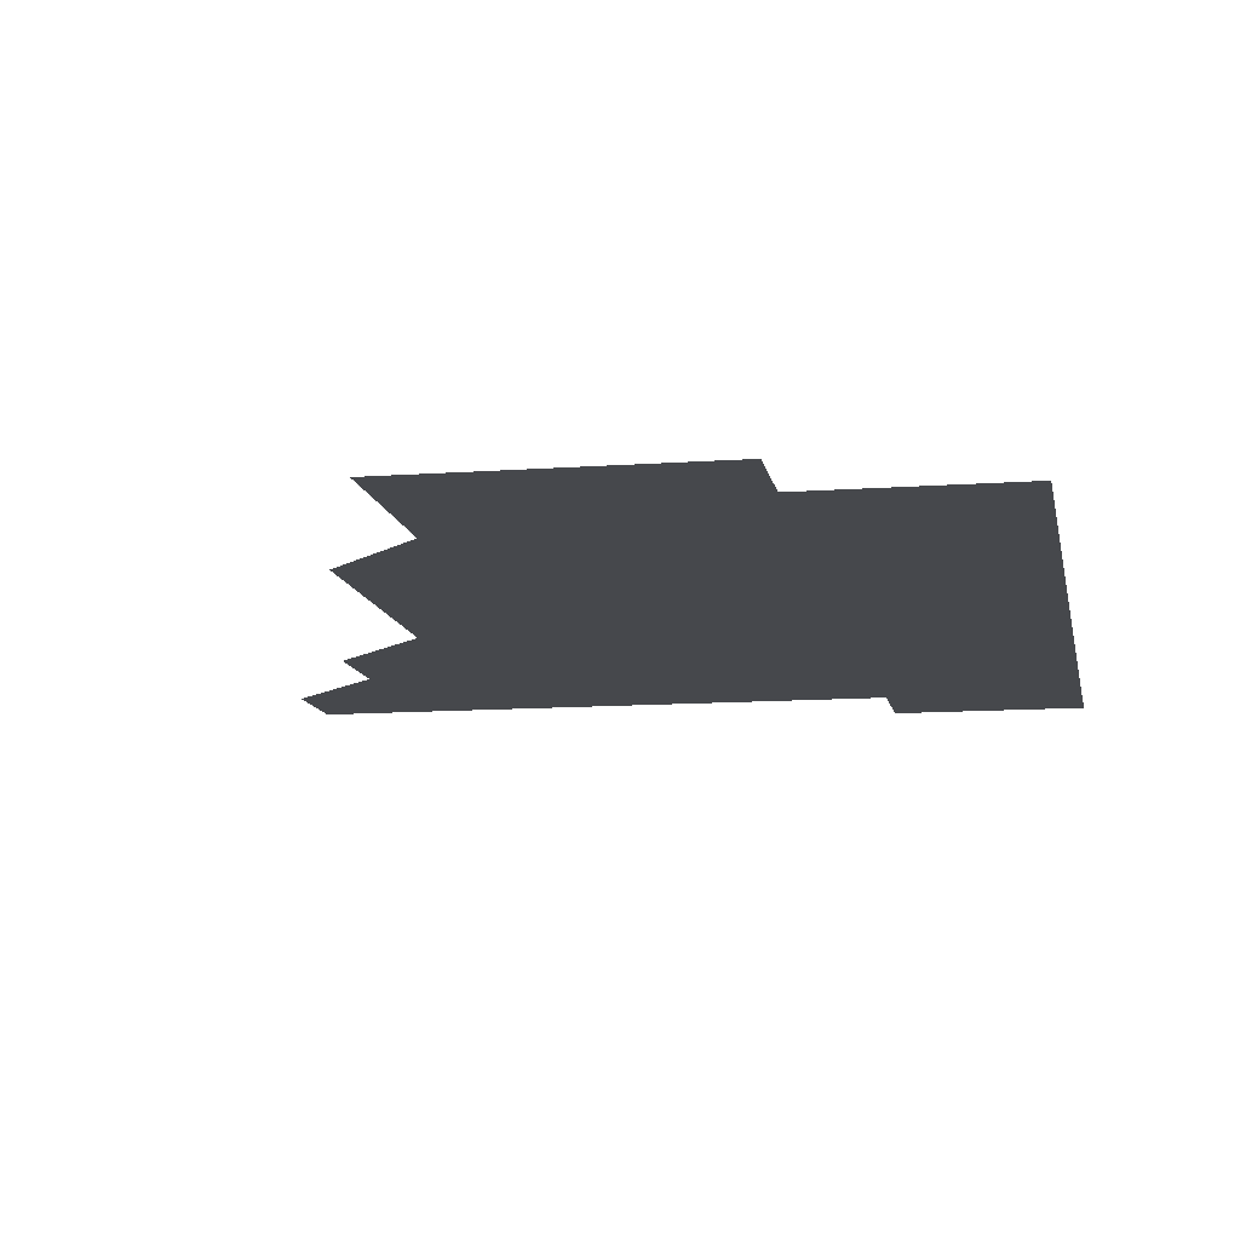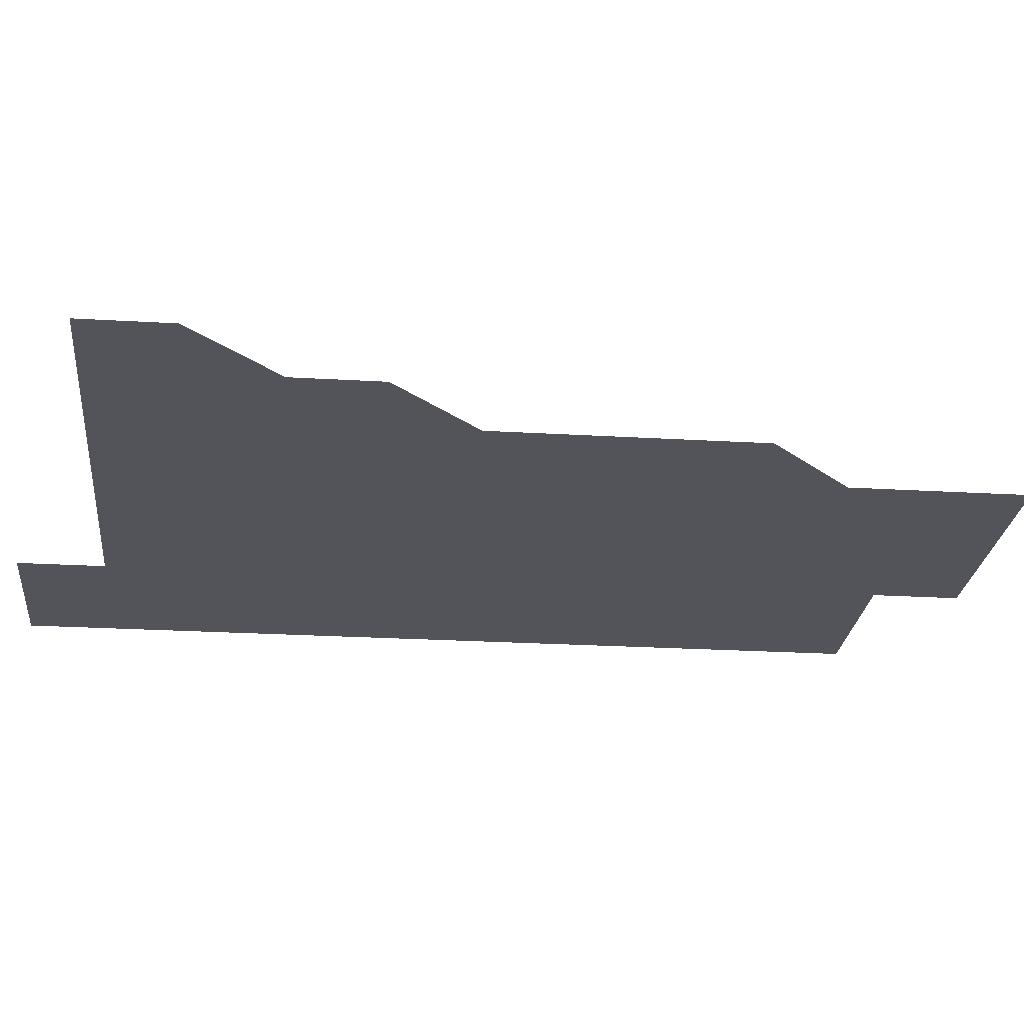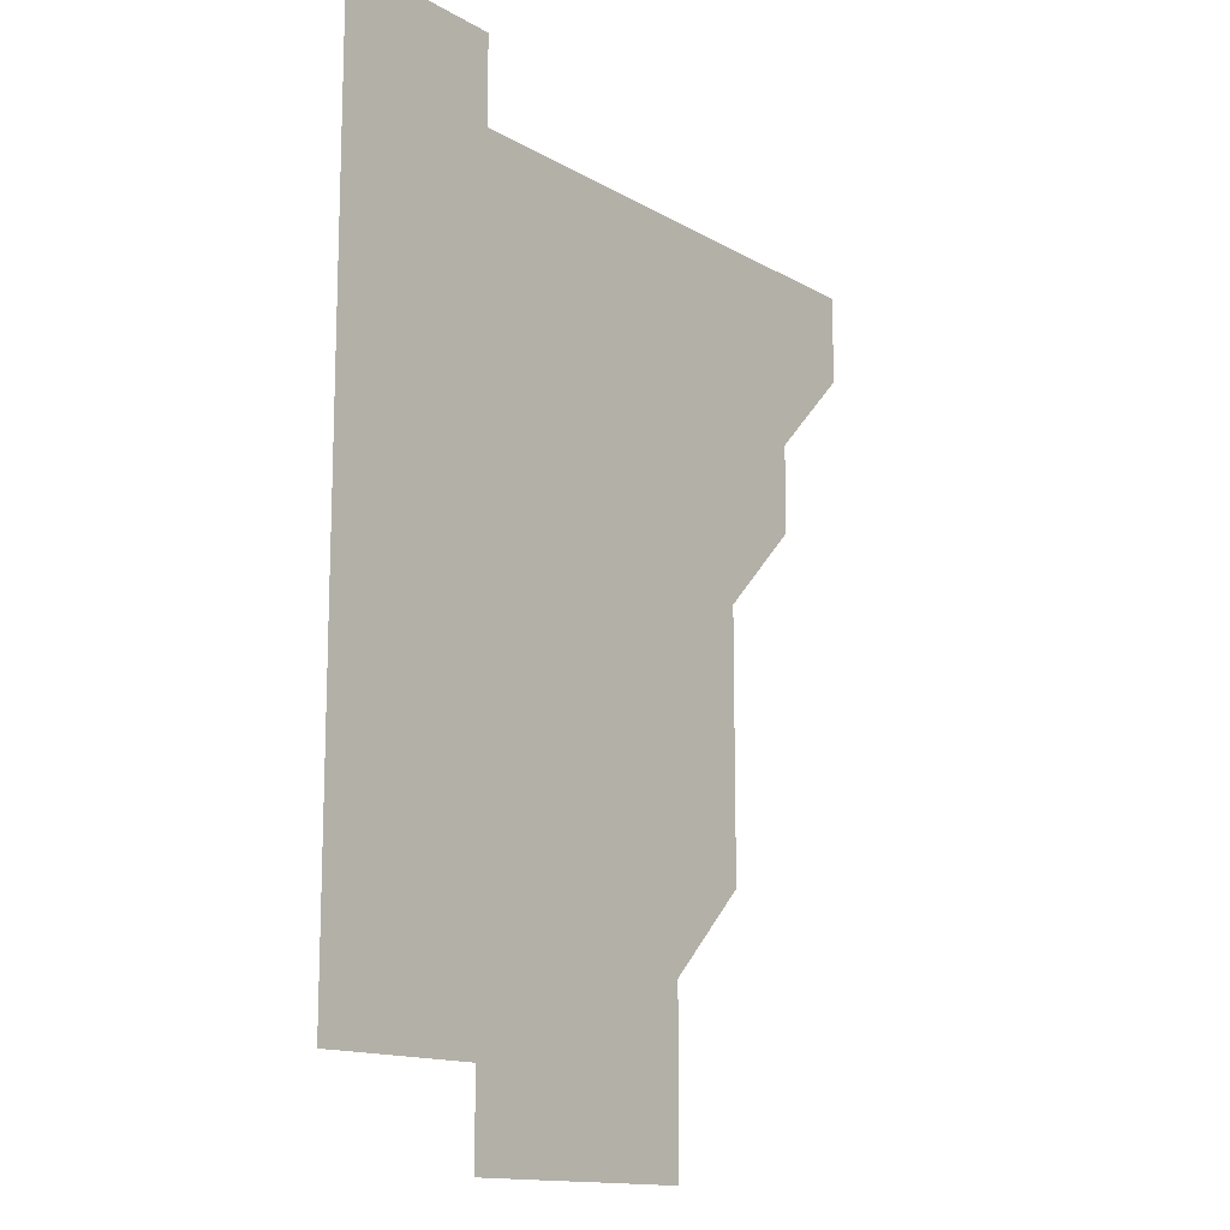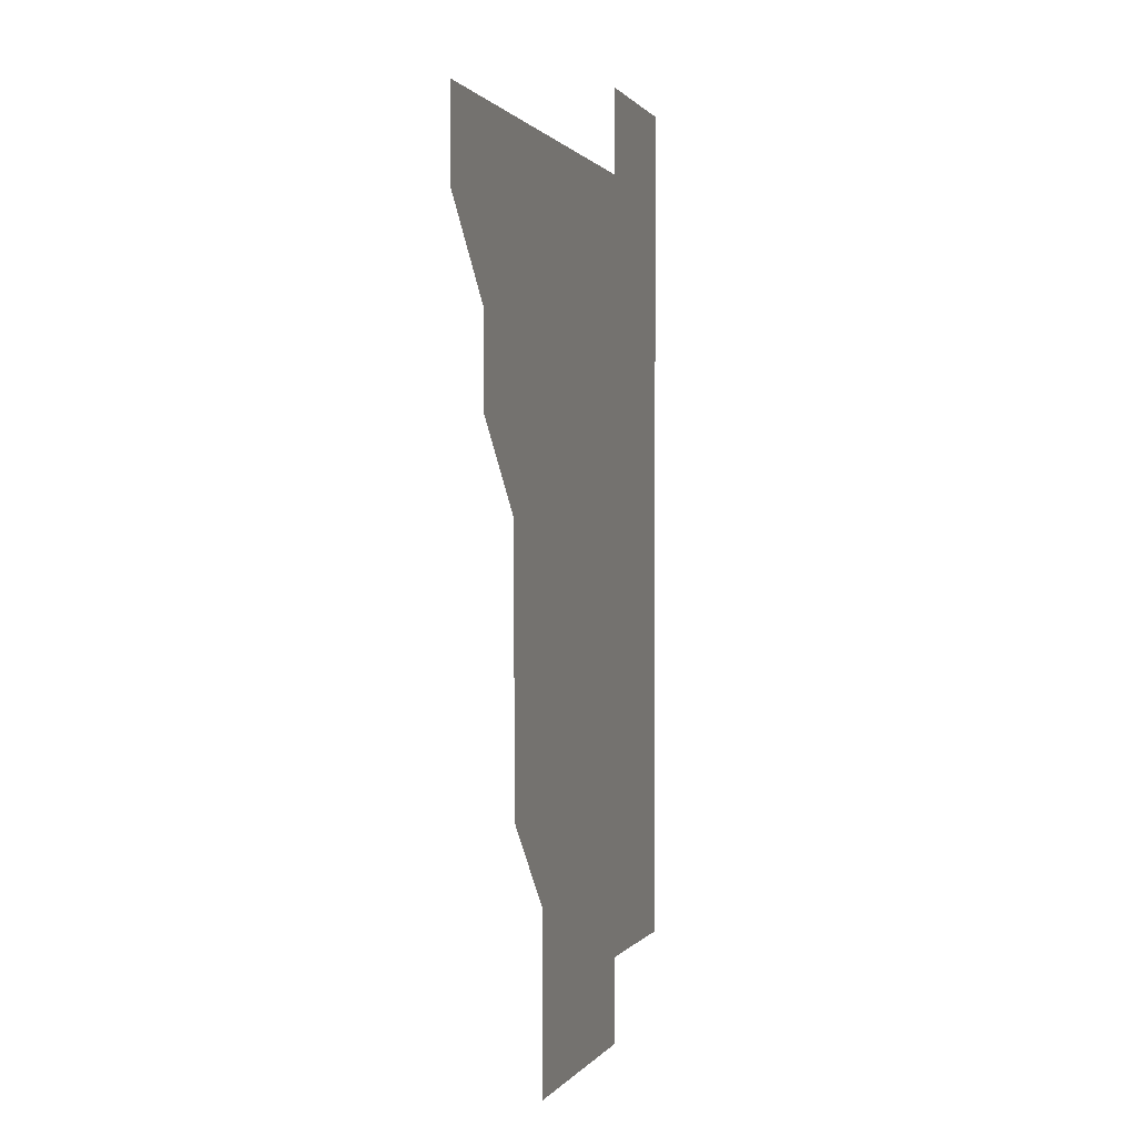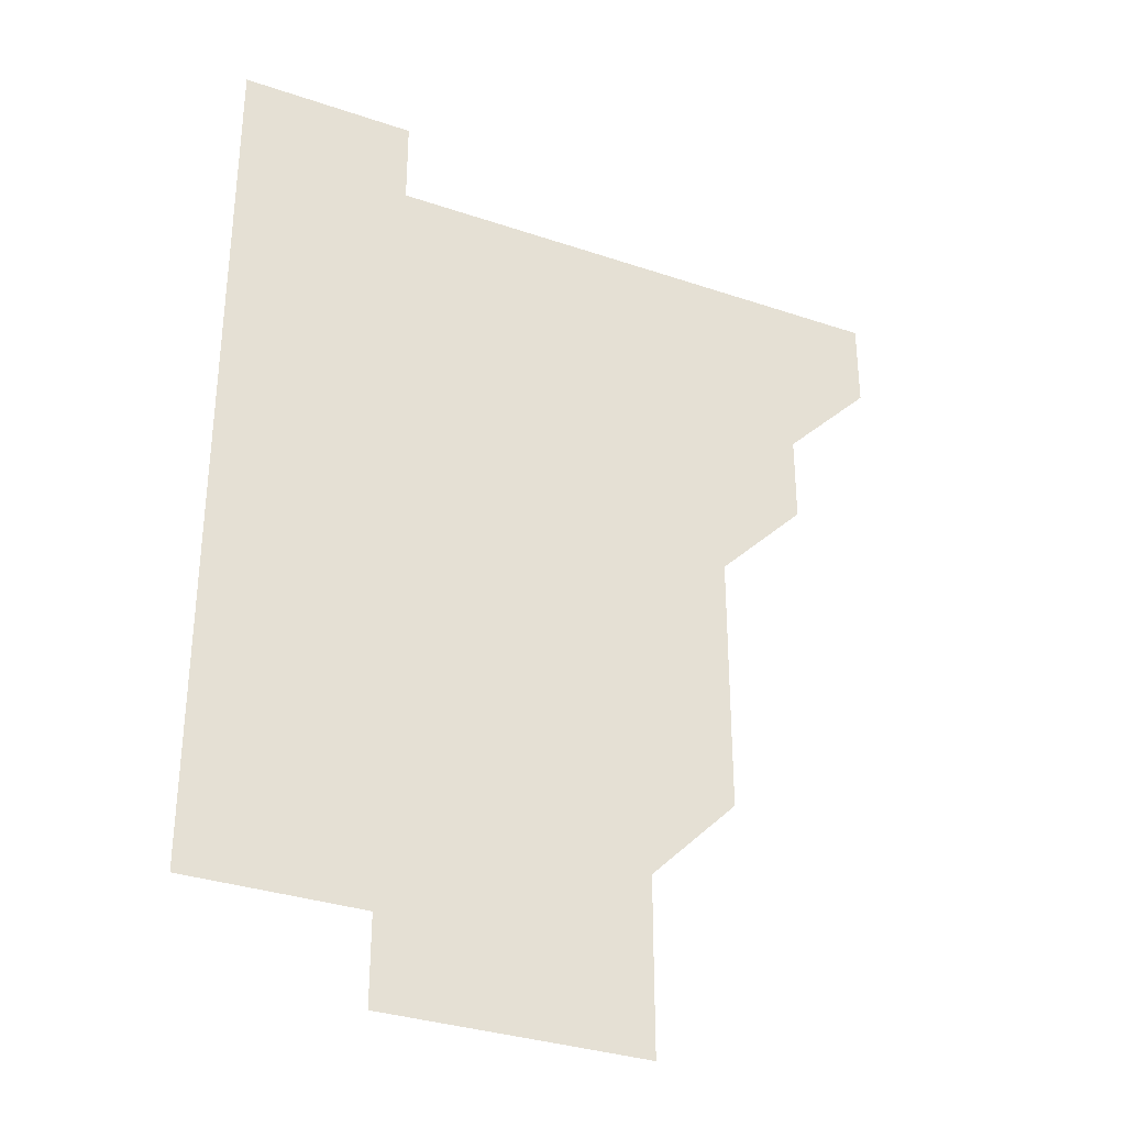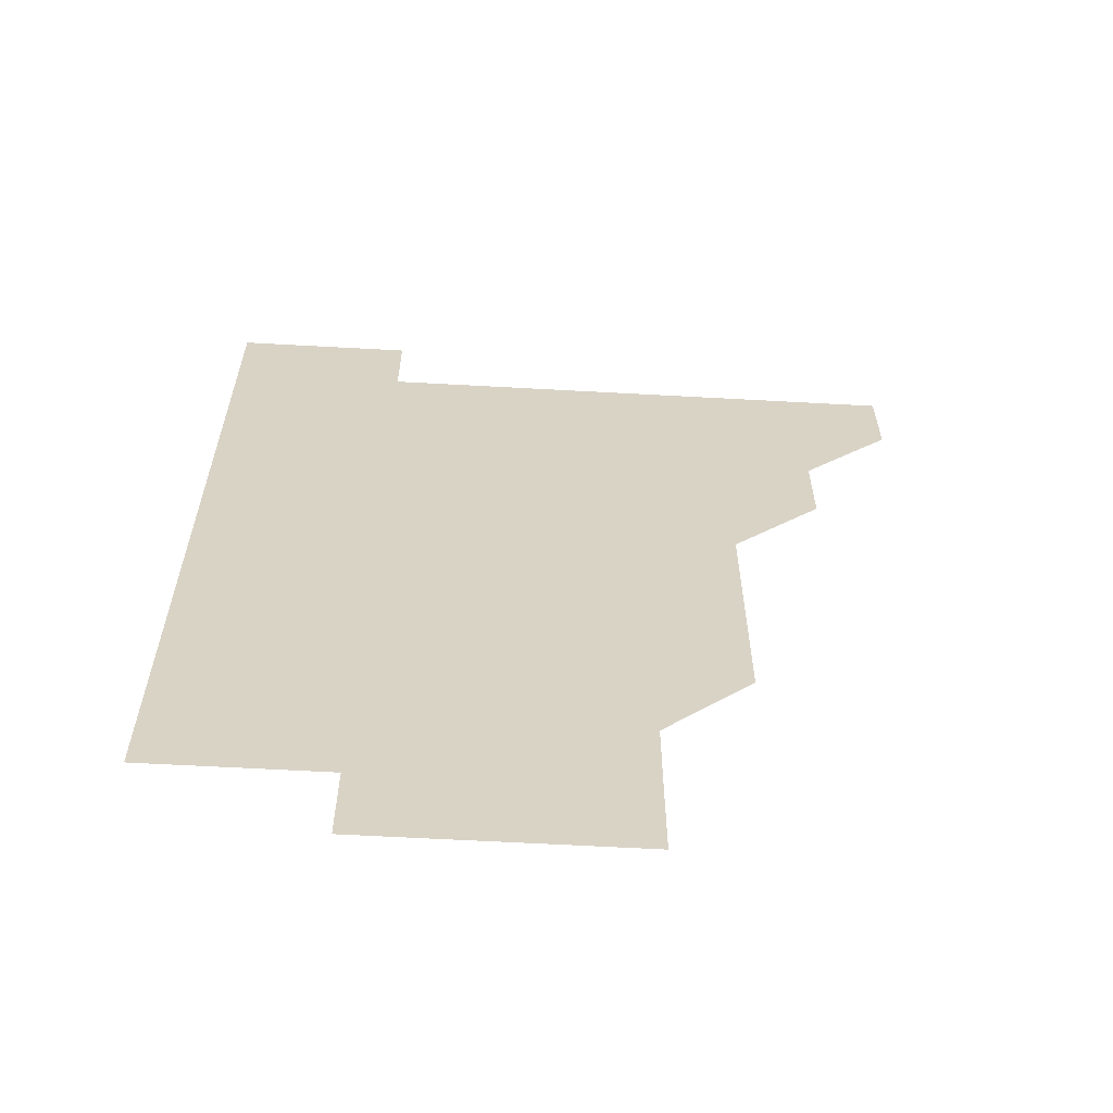
<metadata>
{"format":"obj","ext":"obj","renderer":"f3d","projection":"perspective","resolution":1024,"background":"white","views":[{"elev":-11.4,"azim":10.2,"up":"+Z"},{"elev":-23.8,"azim":-95.7,"up":"+Z"},{"elev":-13.9,"azim":128.4,"up":"+Y"},{"elev":0.5,"azim":-74.5,"up":"+Y"},{"elev":-33.0,"azim":154.9,"up":"+Y"},{"elev":-62.2,"azim":176.8,"up":"+Y"}]}
</metadata>
<code>
v 481 451 0
v 481 481 0
v 511 391 0
v 511 421 0
v 511 451 0
v 511 481 0
v 541 271 0
v 541 301 0
v 541 331 0
v 541 361 0
v 541 391 0
v 541 421 0
v 541 451 0
v 541 481 0
v 571 181 0
v 571.1 211 0
v 571 241 0
v 571 271 0
v 571 301 0
v 571 331 0
v 571 361 0
v 571 391 0
v 571 421 0
v 571 451 0
v 571 481 0
v 601 181 0
v 601 211 0
v 601 241 0
v 601 271 0
v 601 301 0
v 601 331 0
v 601 361 0
v 601 391 0
v 601 421 0
v 601 451 0
v 601 481 0
v 631 181 0
v 631 211 0
v 631 241 0
v 631 271 0
v 631 301 0
v 631 331 0
v 631 361 0
v 631 391 0
v 631 421 0
v 631 451 0
v 631 481 0
v 661 181 0
v 661 211 0
v 661 241 0
v 661 271 0
v 661 301 0
v 661 331 0
v 661 361 0
v 661 391 0
v 661 421 0
v 661 451 0
v 661 481 0
v 661 511 0
v 691 211 0
v 691 241 0
v 691 271 0
v 691 301 0
v 691 331 0
v 691 361 0
v 691 391 0
v 691 421 0
v 691 451 0
v 691 481 0
v 691 511 0
v 721 211 0
v 721 241 0
v 721 271 0
v 721 301 0
v 721 331 0
v 721 361 0
v 721 391 0
v 721 421 0
v 721 451 0
v 721 481 0
v 721 511 0
f 4 5 1
f 1 5 2
f 5 6 2
f 10 11 3
f 3 11 4
f 11 12 4
f 4 12 5
f 12 13 5
f 5 13 6
f 13 14 6
f 17 18 7
f 7 18 8
f 18 19 8
f 8 19 9
f 19 20 9
f 9 20 10
f 20 21 10
f 10 21 11
f 21 22 11
f 11 22 12
f 22 23 12
f 12 23 13
f 23 24 13
f 13 24 14
f 24 25 14
f 15 26 16
f 26 27 16
f 16 27 17
f 27 28 17
f 17 28 18
f 28 29 18
f 18 29 19
f 29 30 19
f 19 30 20
f 30 31 20
f 20 31 21
f 31 32 21
f 21 32 22
f 32 33 22
f 22 33 23
f 33 34 23
f 23 34 24
f 34 35 24
f 24 35 25
f 35 36 25
f 26 37 27
f 37 38 27
f 27 38 28
f 38 39 28
f 28 39 29
f 39 40 29
f 29 40 30
f 40 41 30
f 30 41 31
f 41 42 31
f 31 42 32
f 42 43 32
f 32 43 33
f 43 44 33
f 33 44 34
f 44 45 34
f 34 45 35
f 45 46 35
f 35 46 36
f 46 47 36
f 37 48 38
f 48 49 38
f 38 49 39
f 49 50 39
f 39 50 40
f 50 51 40
f 40 51 41
f 51 52 41
f 41 52 42
f 52 53 42
f 42 53 43
f 53 54 43
f 43 54 44
f 54 55 44
f 44 55 45
f 55 56 45
f 45 56 46
f 56 57 46
f 46 57 47
f 57 58 47
f 49 60 50
f 60 61 50
f 50 61 51
f 61 62 51
f 51 62 52
f 62 63 52
f 52 63 53
f 63 64 53
f 53 64 54
f 64 65 54
f 54 65 55
f 65 66 55
f 55 66 56
f 66 67 56
f 56 67 57
f 67 68 57
f 57 68 58
f 68 69 58
f 58 69 59
f 69 70 59
f 60 71 61
f 71 72 61
f 61 72 62
f 72 73 62
f 62 73 63
f 73 74 63
f 63 74 64
f 74 75 64
f 64 75 65
f 75 76 65
f 65 76 66
f 76 77 66
f 66 77 67
f 77 78 67
f 67 78 68
f 78 79 68
f 68 79 69
f 79 80 69
f 69 80 70
f 80 81 70

</code>
